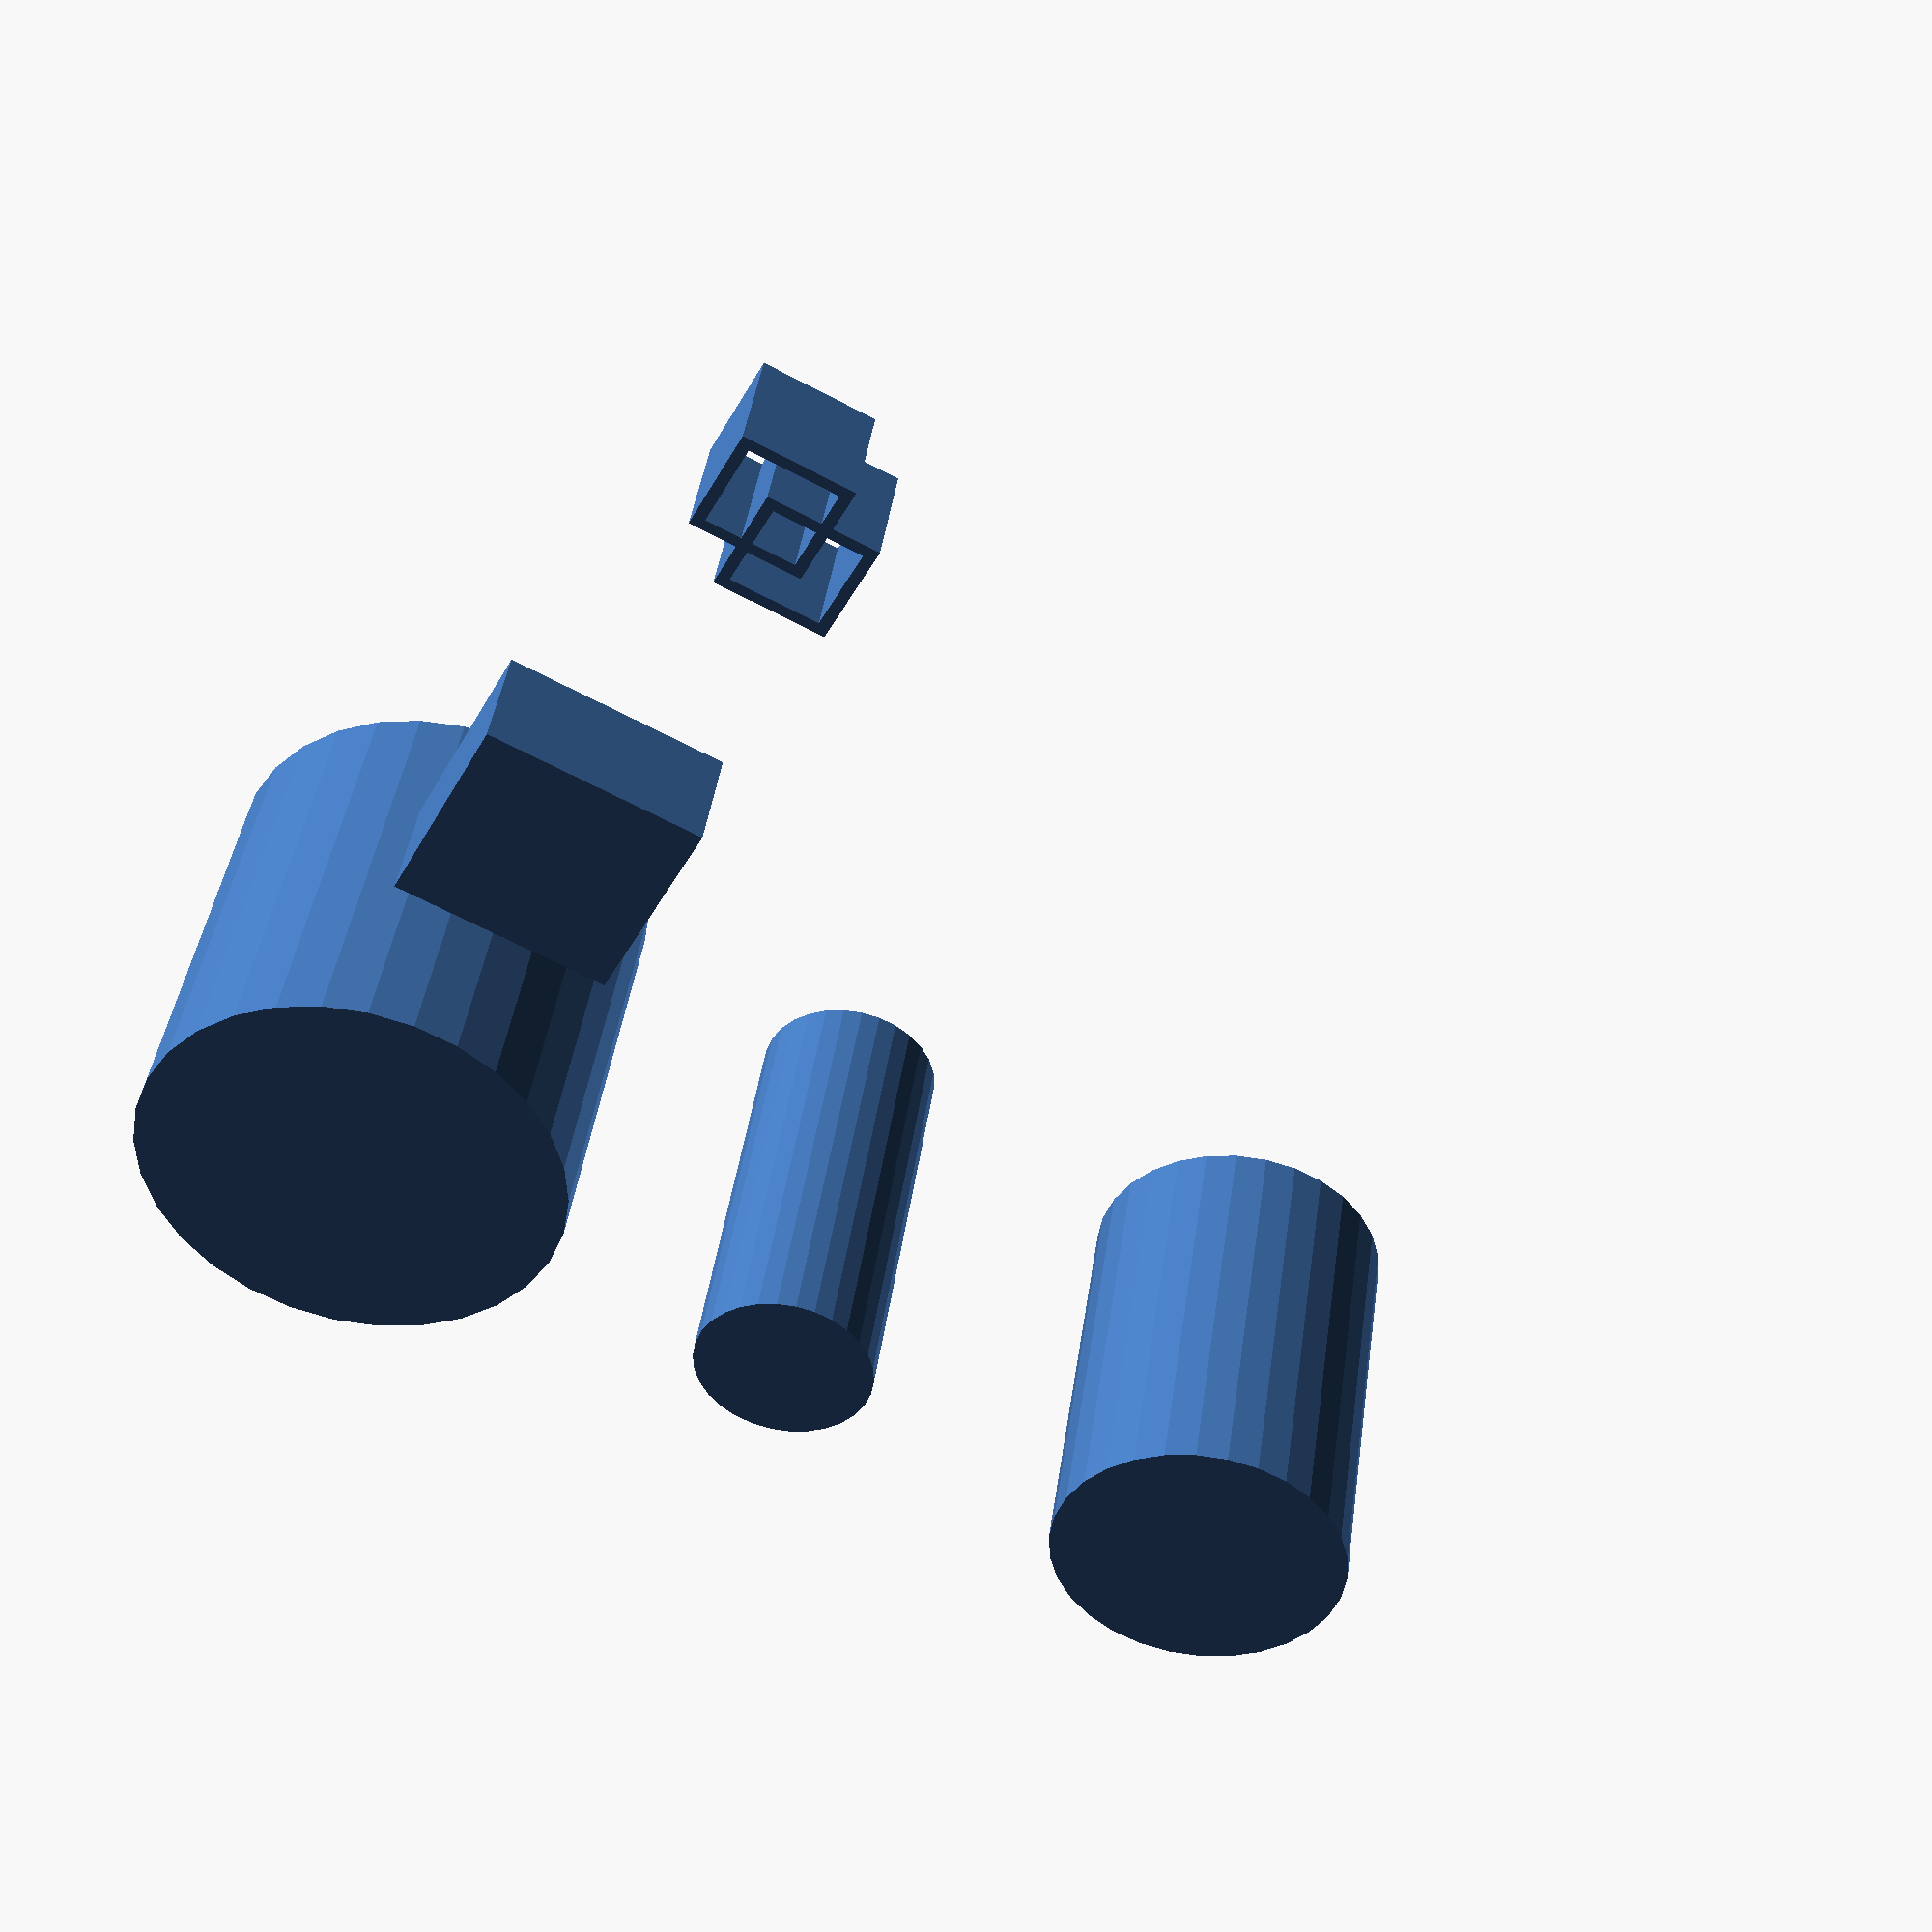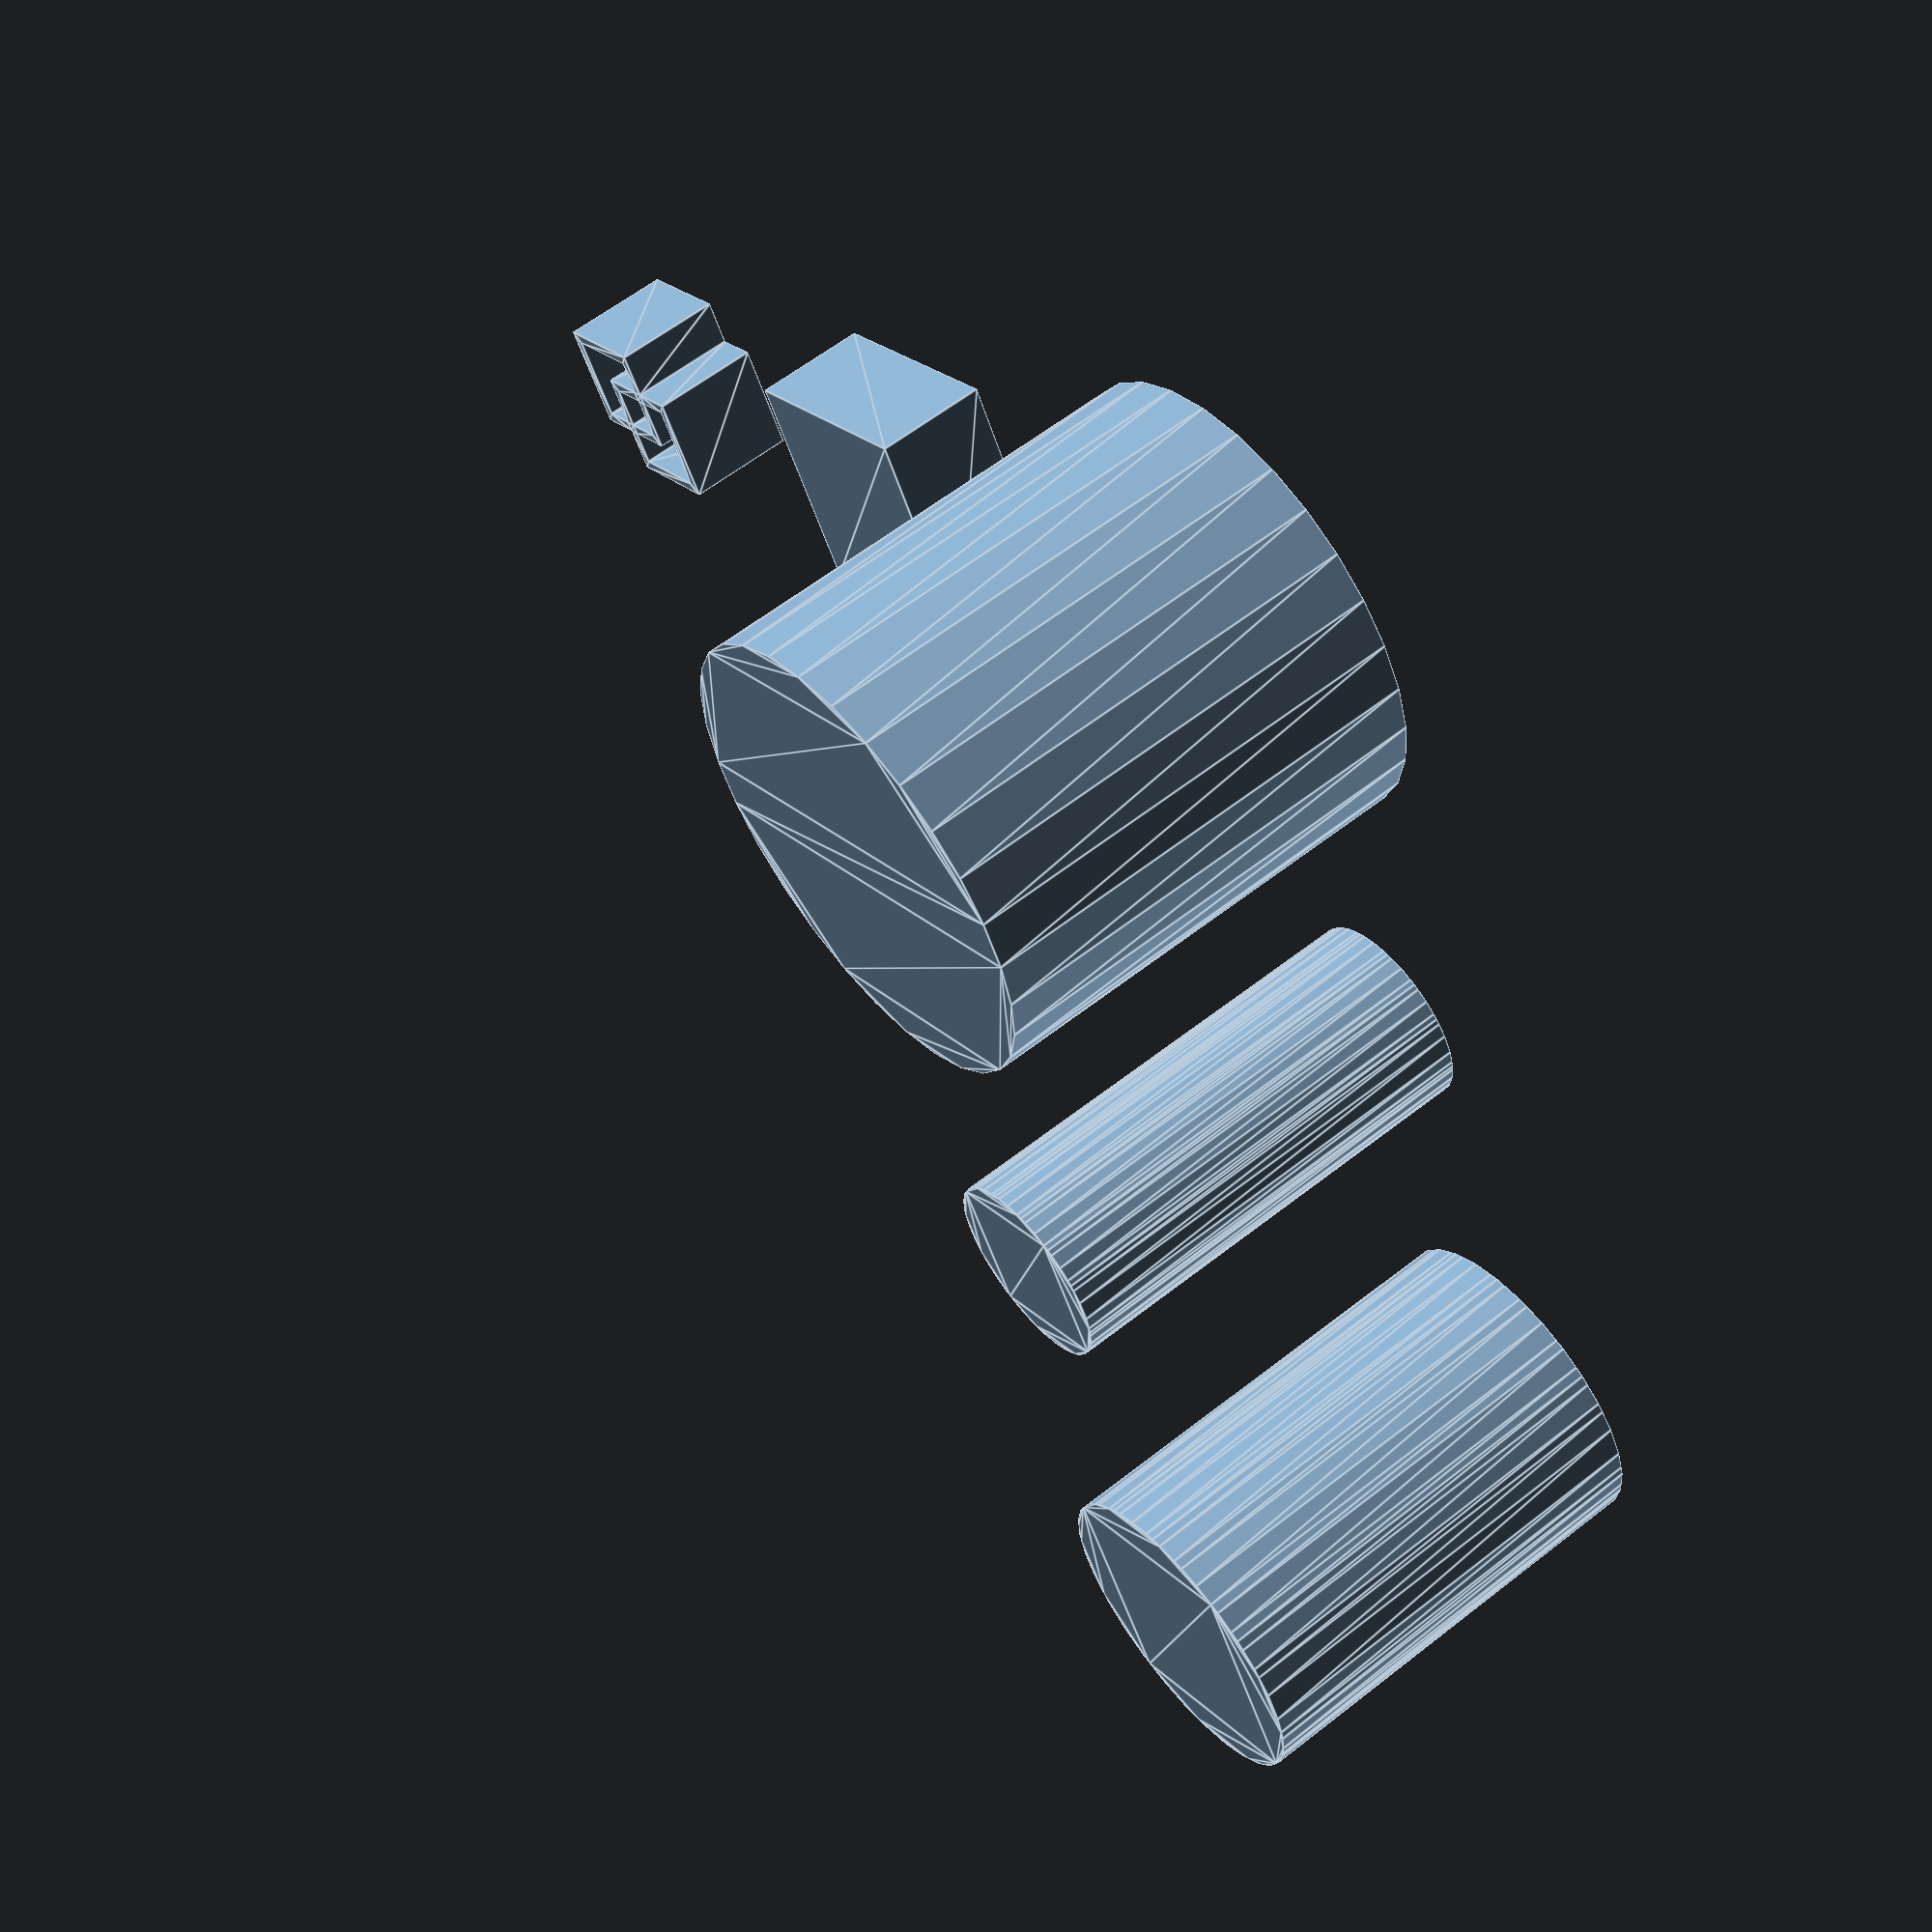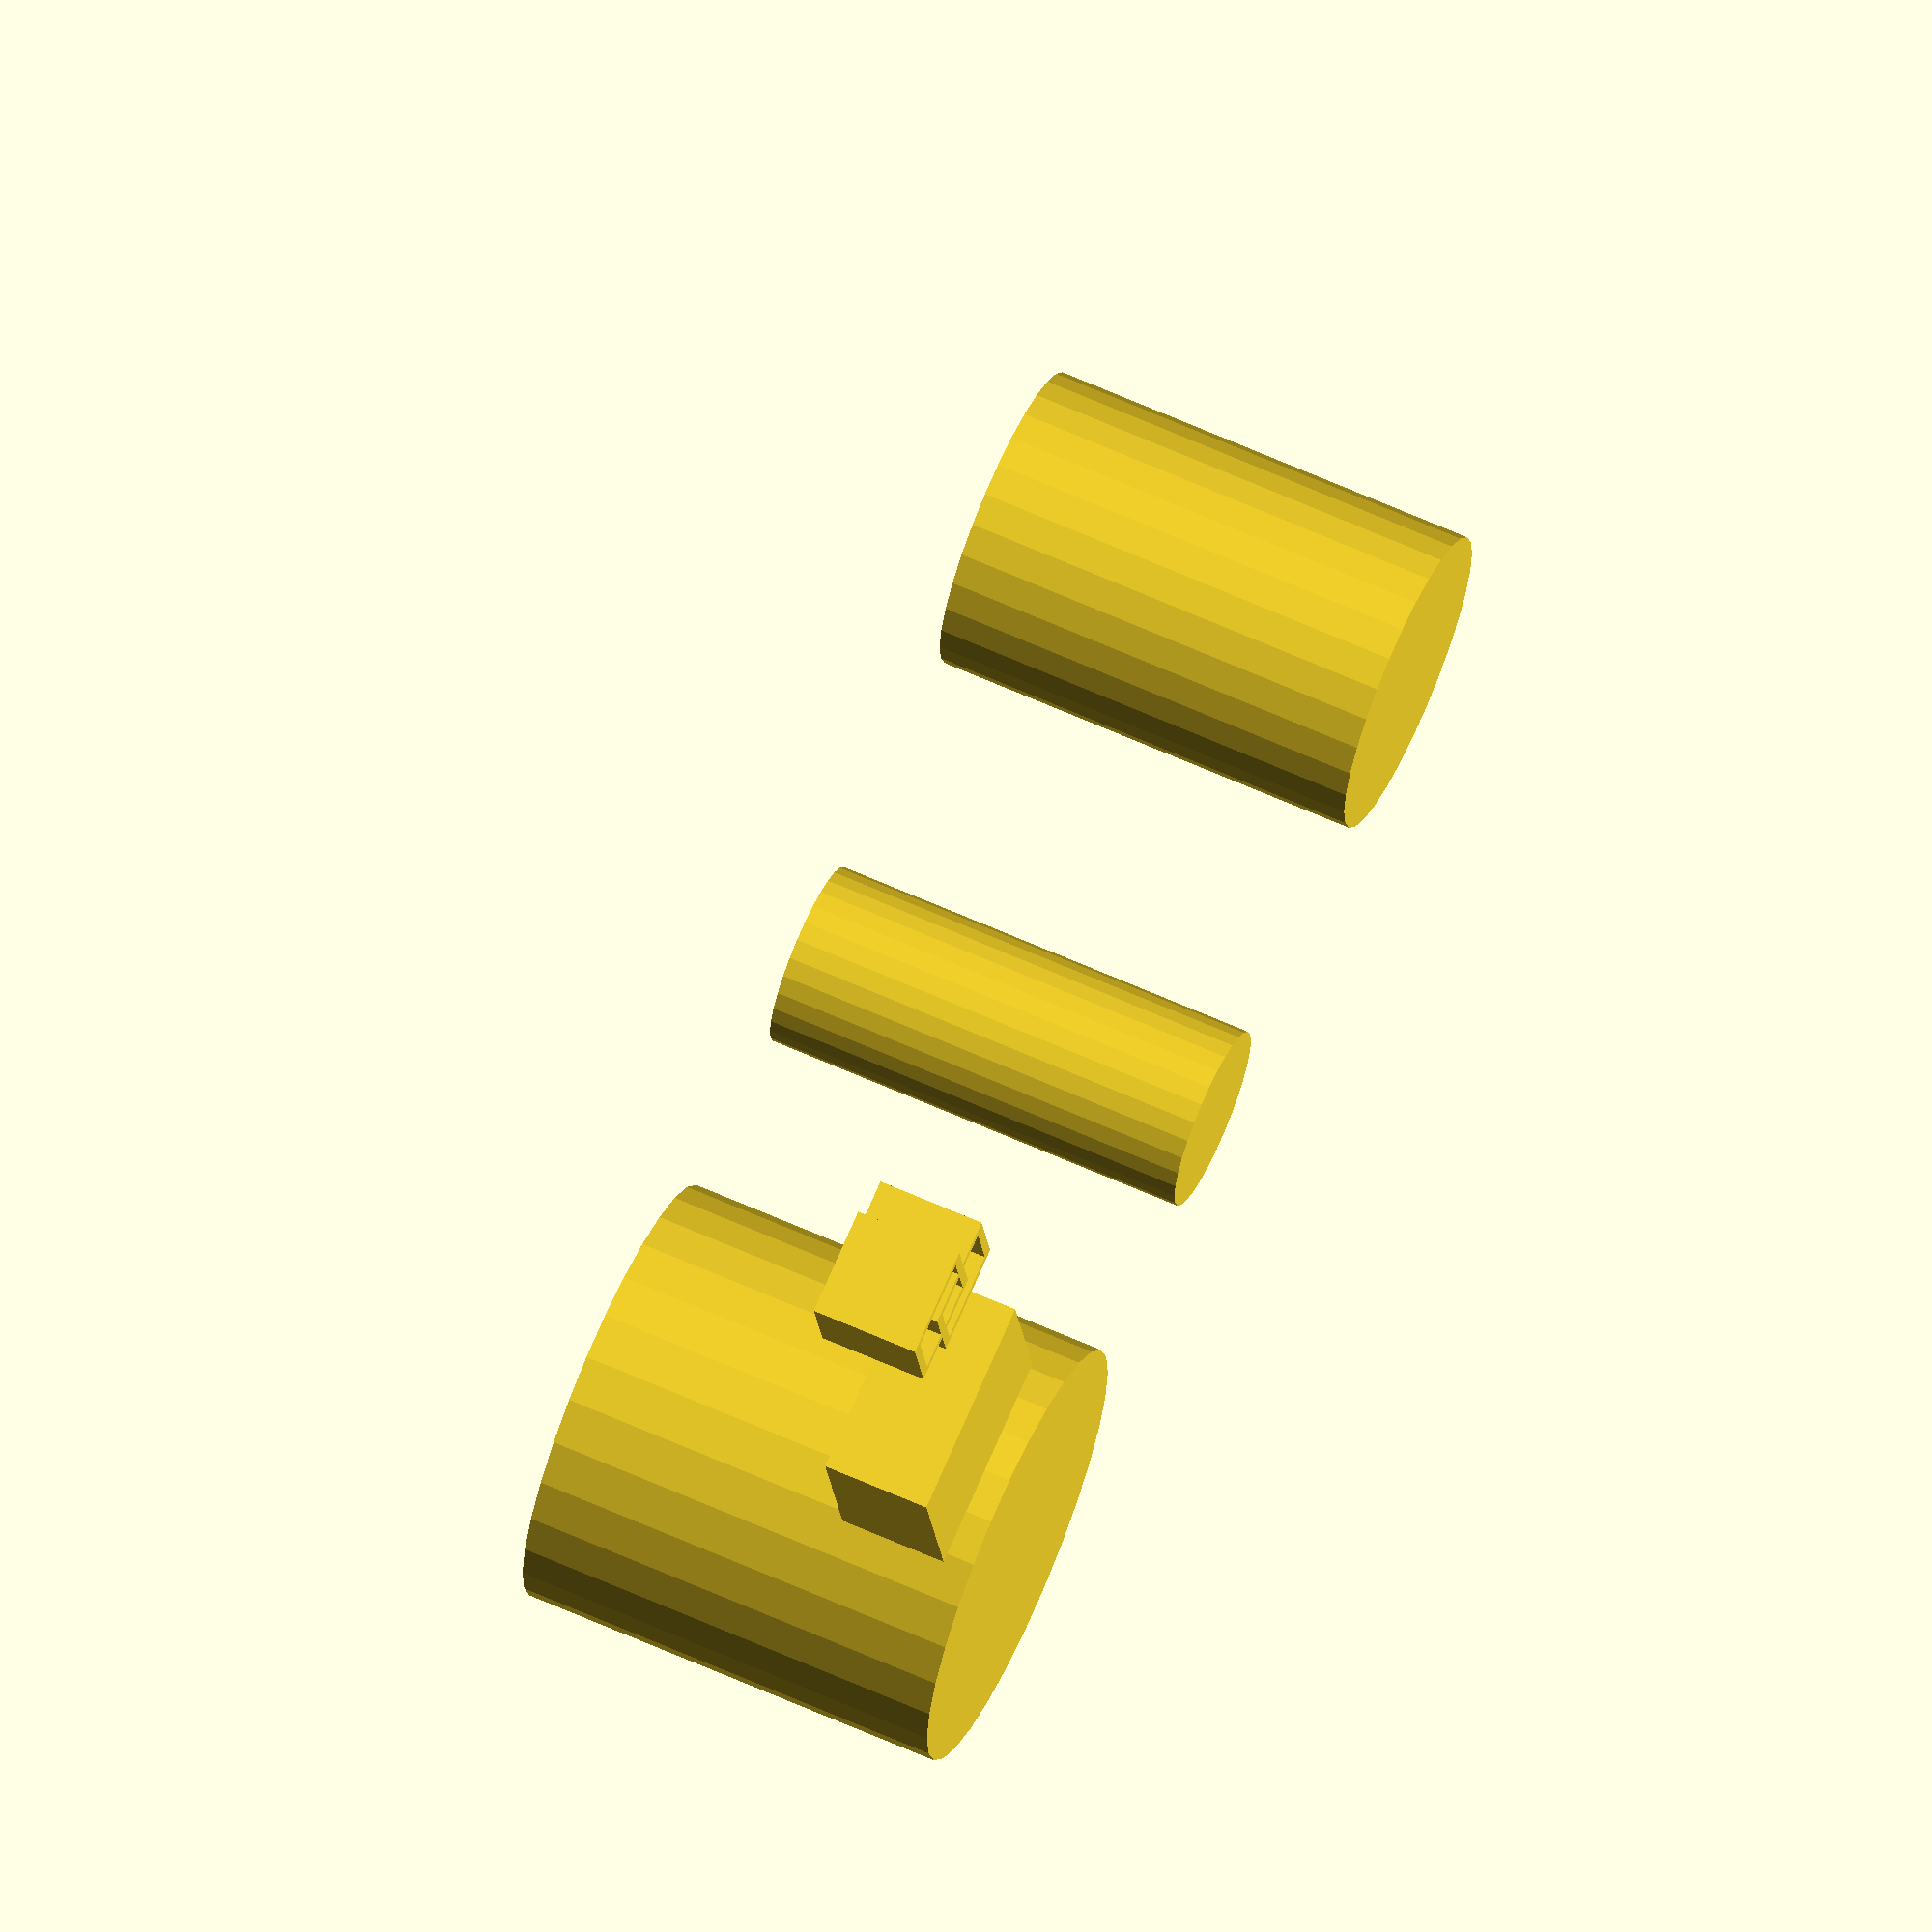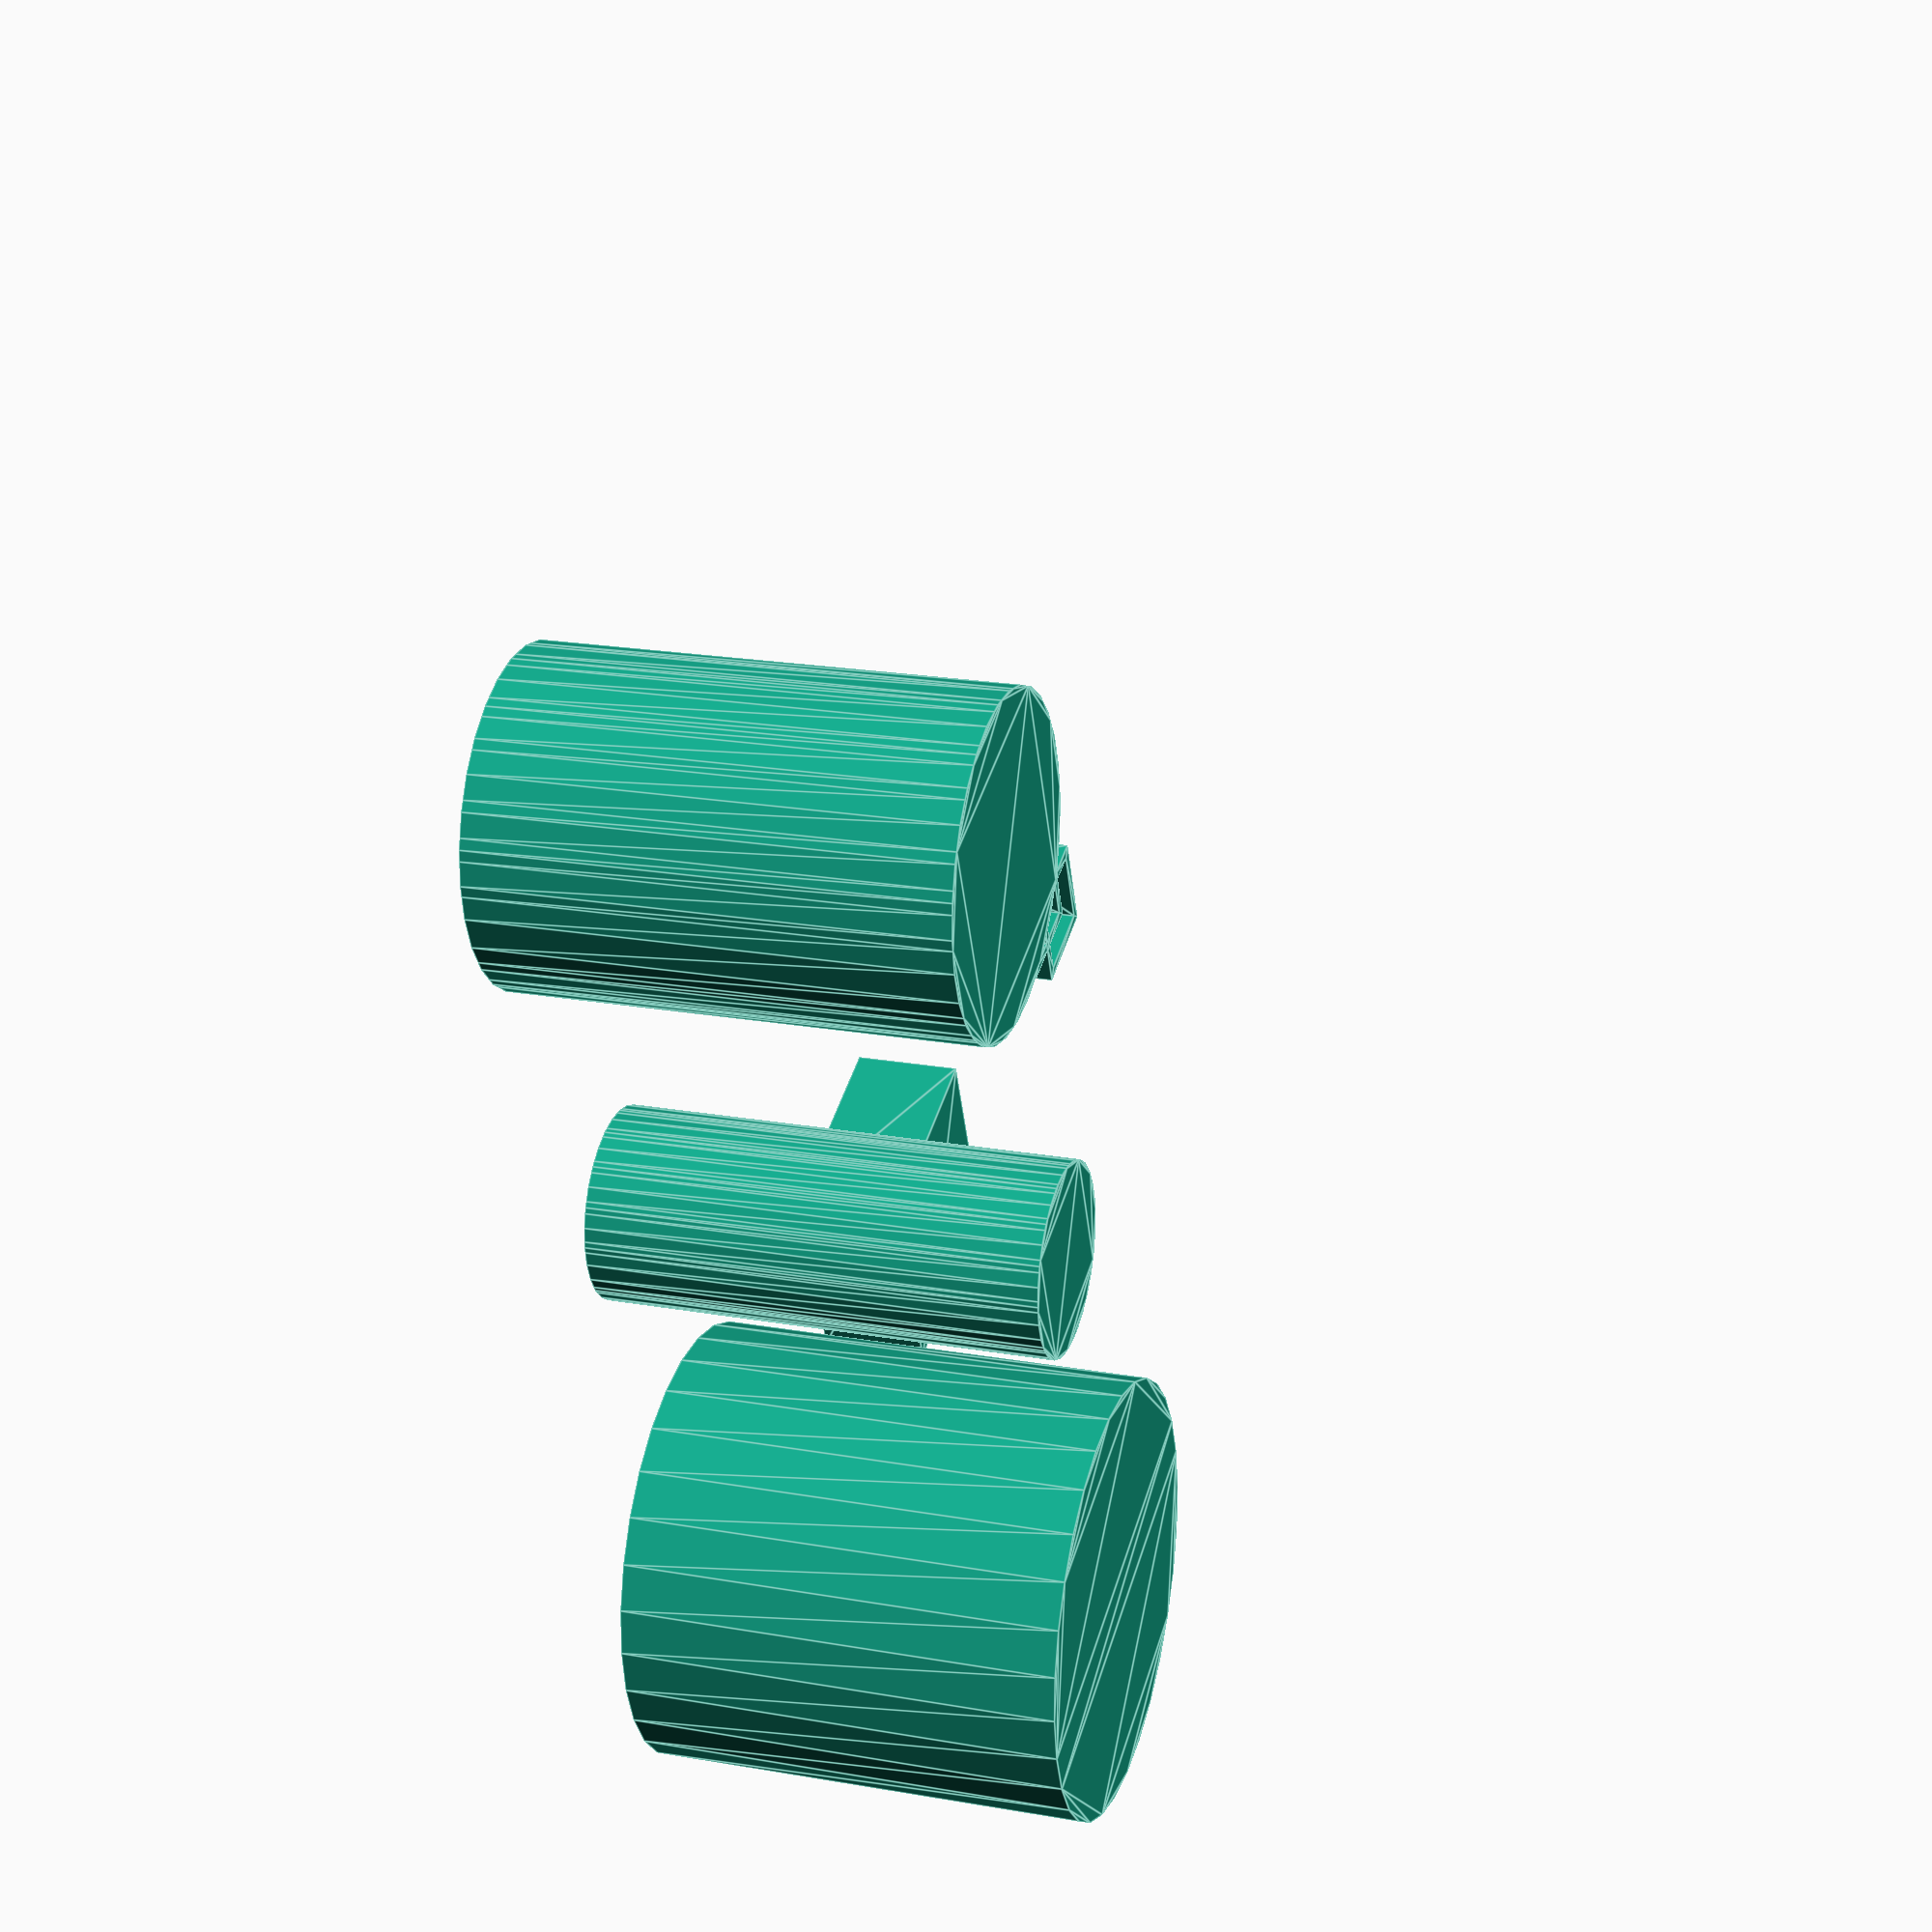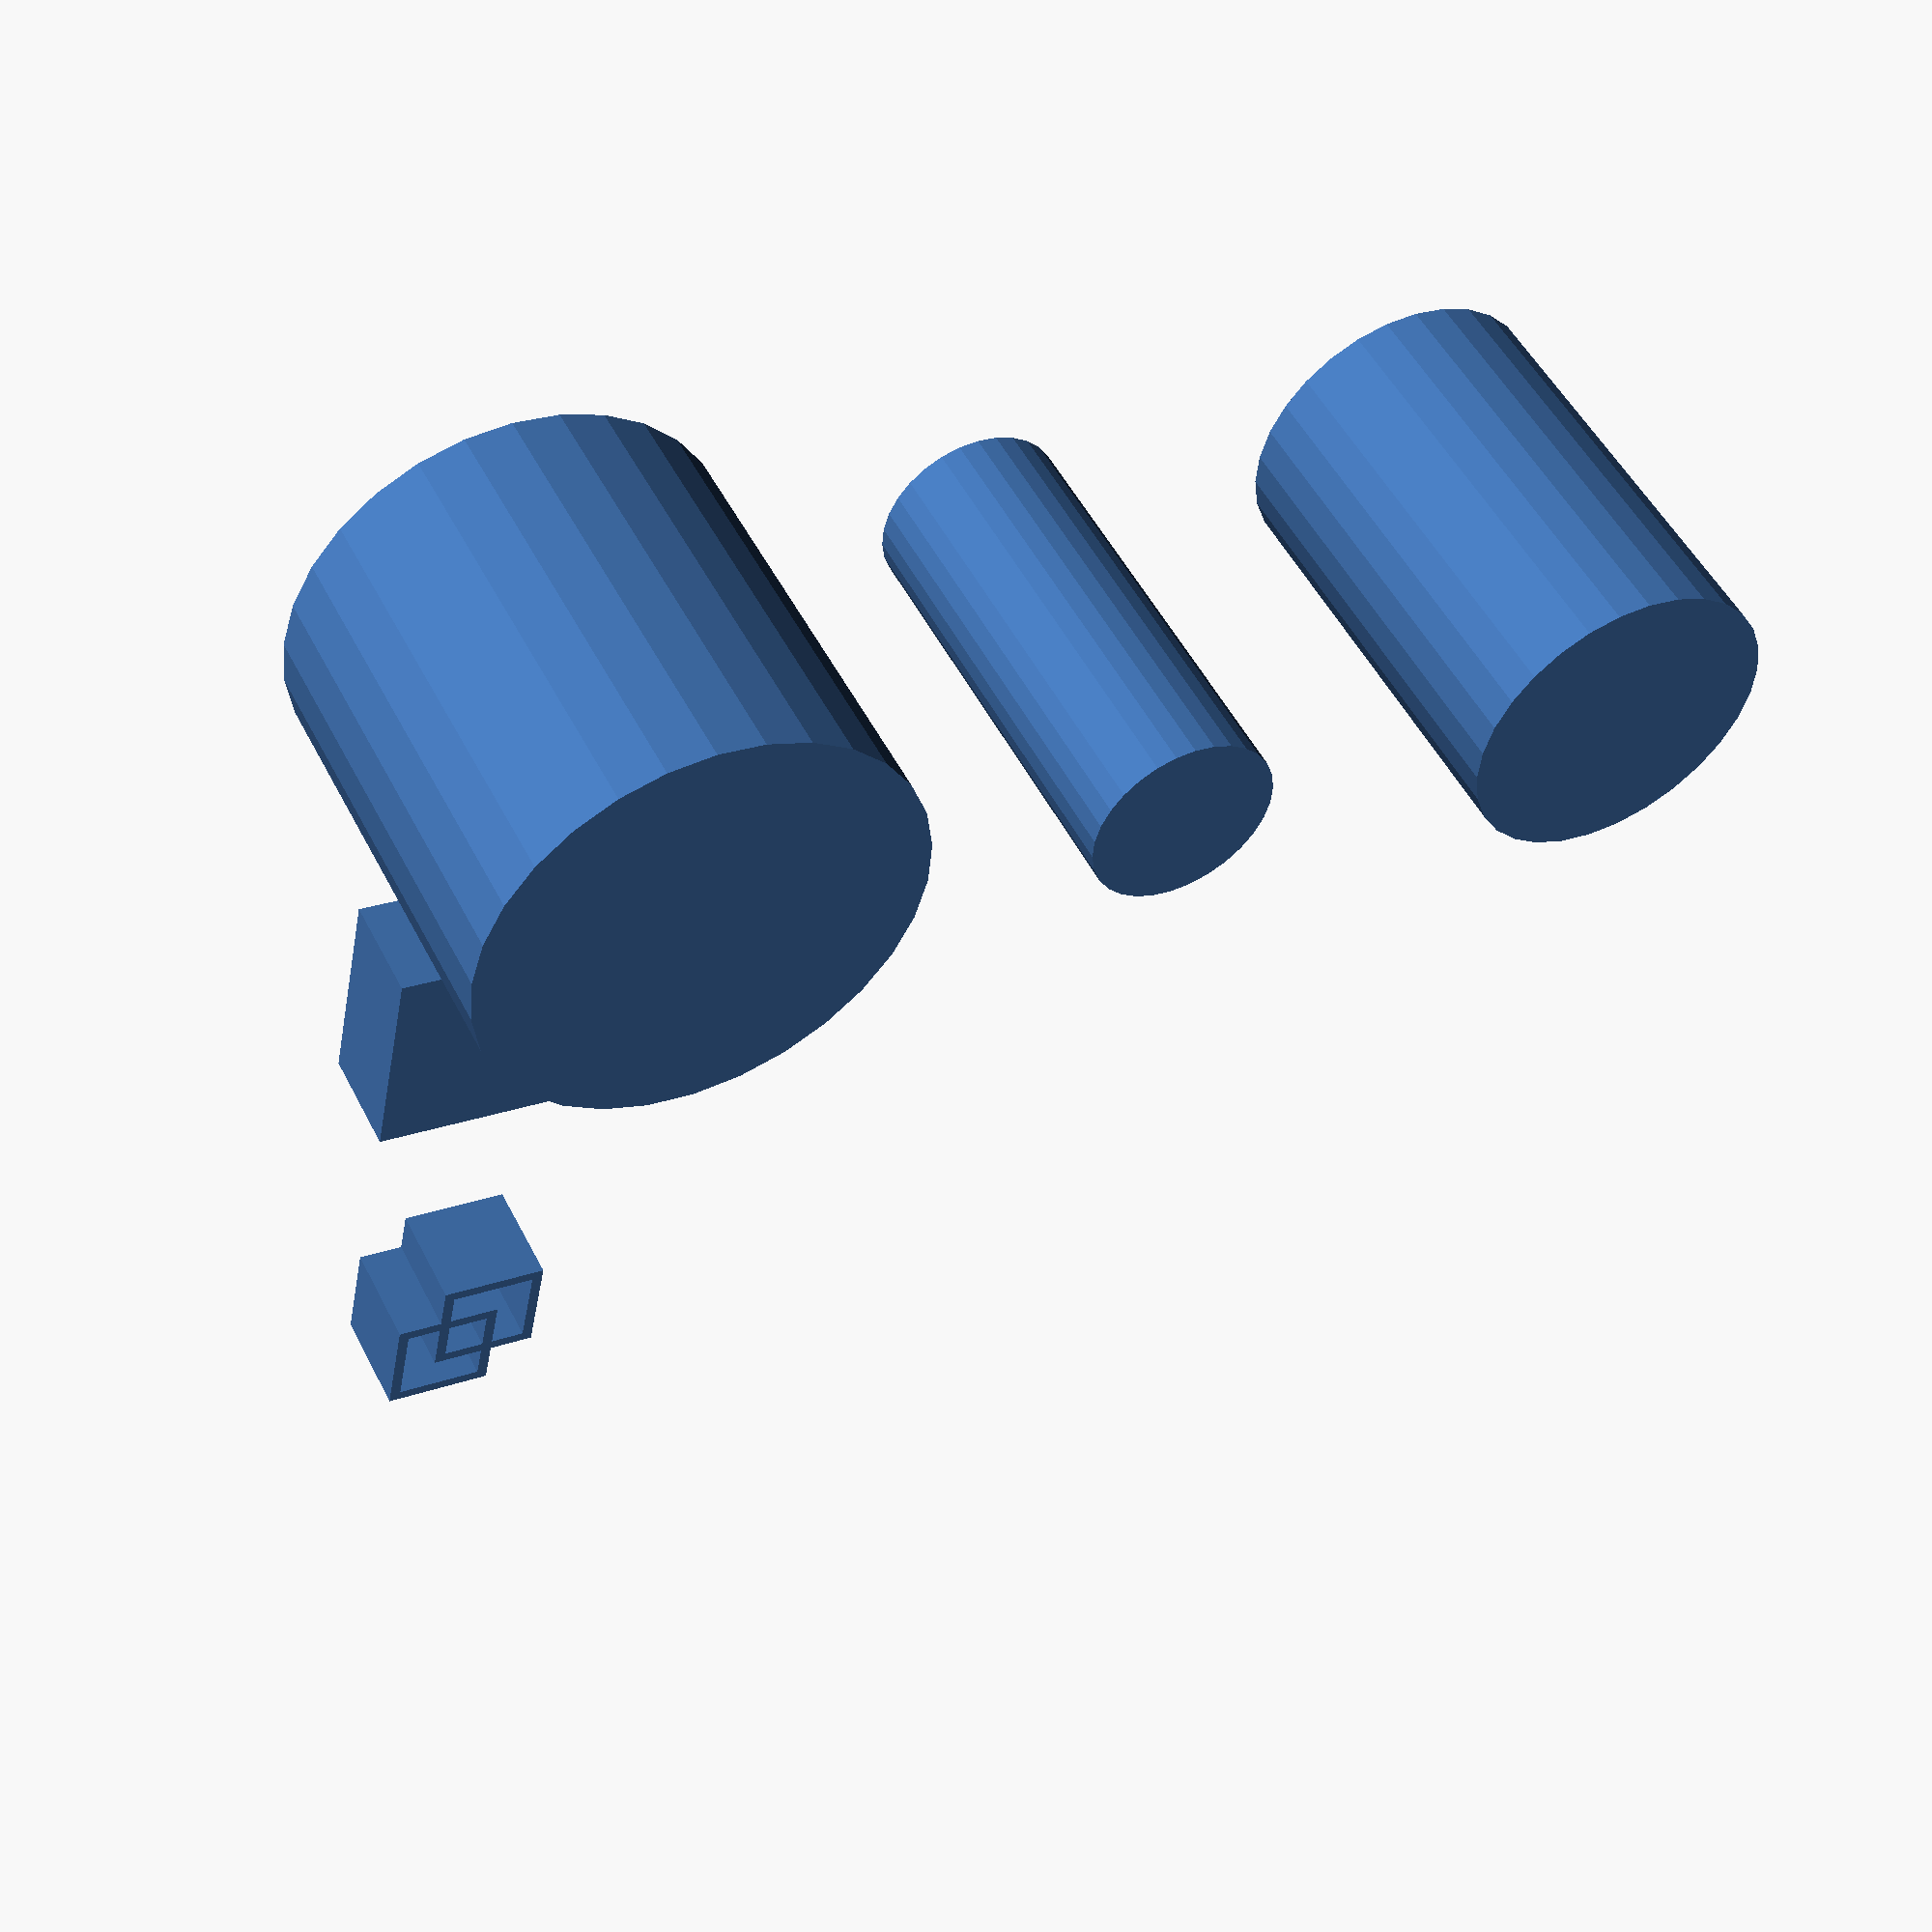
<openscad>
// Empty
projection();
// No children
projection() { }
// 2D child
projection(cut=true) { square(); }

linear_extrude(height=20) projection(cut=false) sphere(r=10);
translate([22,0,0]) linear_extrude(height=20) projection(cut=true) translate([0,0,9]) sphere(r=10);
translate([44,0,0]) linear_extrude(height=20) projection(cut=true) translate([0,0,7]) sphere(r=10);

// Boundary case: clipping the top of a cube
translate([0,-22,0]) linear_extrude(height=5) projection(cut=true) translate([0,0,-4.999999]) cube(10, center=true);

// holes
translate([0,-44,0]) linear_extrude(height=5) projection(cut=true) 
	union() {
		difference() { cube(5,center=true); cube(4,center=true); }
		translate([2.1,2.1]) difference() { cube(5,center=true); cube(4,center=true); }
	}

</openscad>
<views>
elev=138.1 azim=332.5 roll=352.3 proj=p view=wireframe
elev=119.5 azim=239.8 roll=128.7 proj=p view=edges
elev=114.3 azim=11.0 roll=65.9 proj=o view=solid
elev=159.5 azim=67.1 roll=252.3 proj=p view=edges
elev=309.3 azim=11.6 roll=333.7 proj=p view=solid
</views>
